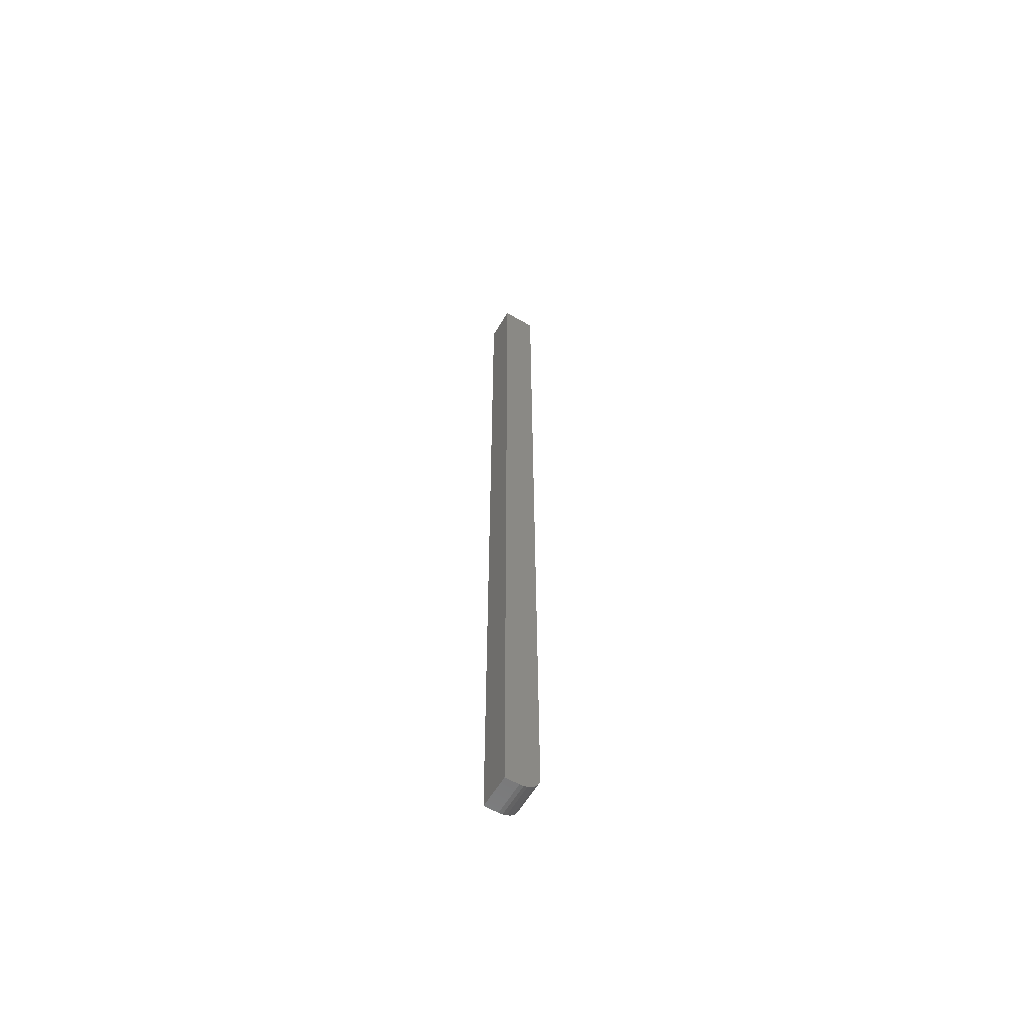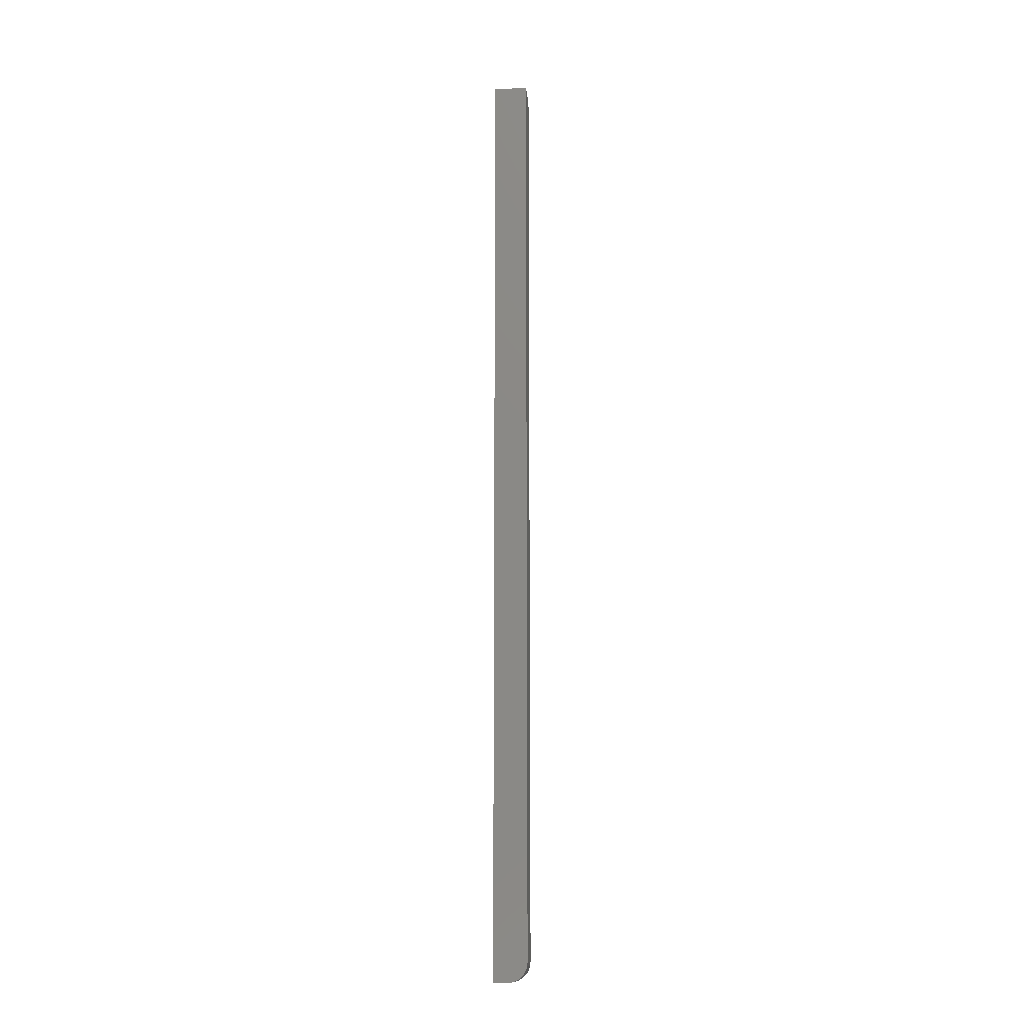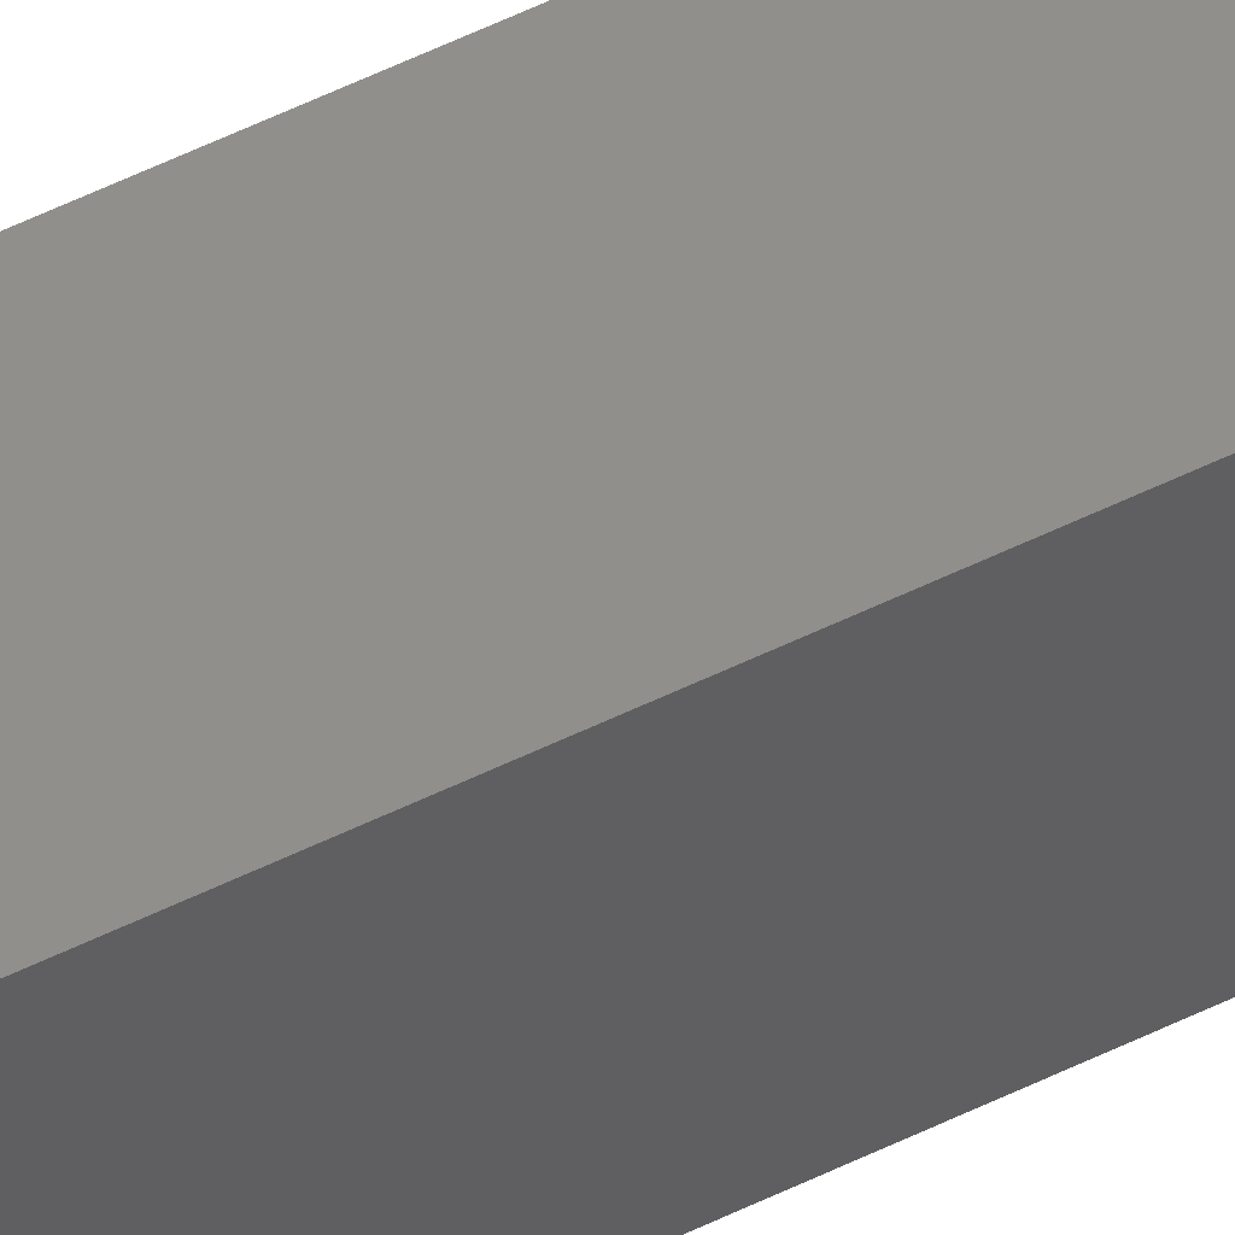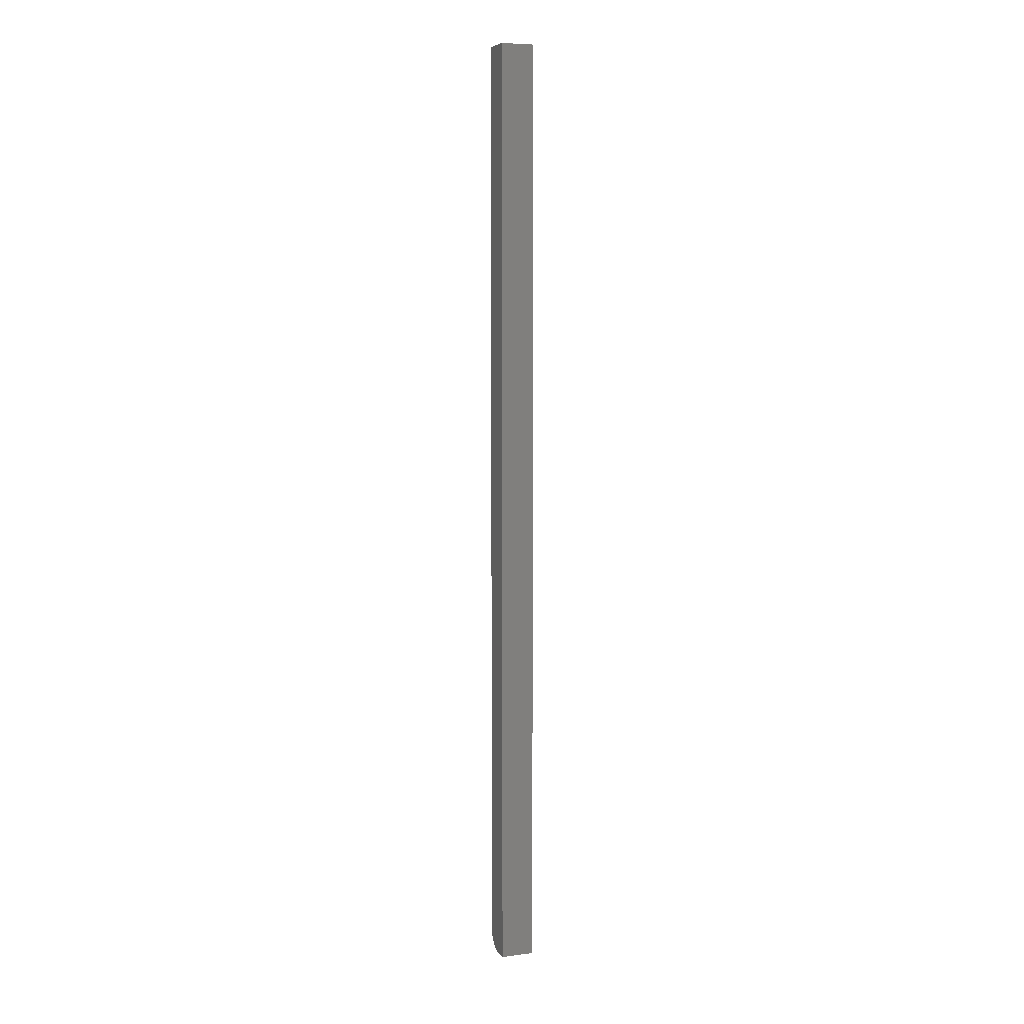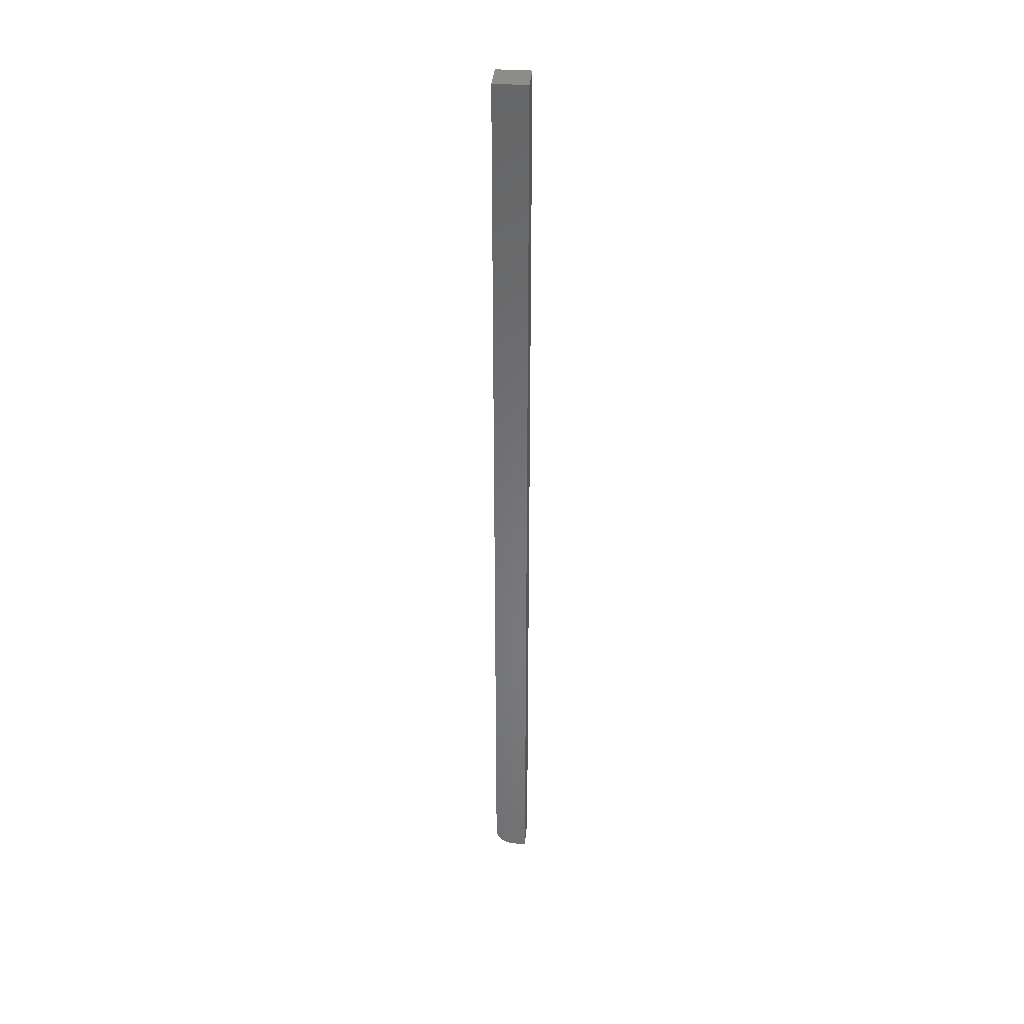
<metadata>
{"format":"stl","ext":"stl","renderer":"f3d","projection":"perspective","resolution":1024,"background":"white","views":[{"elev":-60.6,"azim":59.5,"up":"+Z"},{"elev":-13.7,"azim":95.5,"up":"+Z"},{"elev":49.8,"azim":60.9,"up":"+Y"},{"elev":7.0,"azim":-20.0,"up":"+Z"},{"elev":35.7,"azim":-85.0,"up":"+Z"}]}
</metadata>
<code>
# stl→obj: 24 verts, 44 faces
v -0.01332 -0.01332 0
v -0.01332 -0.002303 0
v 0.01332 -0.01332 0
v 0.01332 -0.002303 0
v -0.01332 -0.01332 0.75
v -0.01332 0.01332 0.75
v -0.01332 0.01332 0.01562
v -0.01332 0.01302 0.01258
v -0.01332 0.01213 0.009646
v -0.01332 0.0007457 0.0003002
v -0.01332 0.01069 0.006944
v -0.01332 0.008746 0.004576
v -0.01332 0.006378 0.002633
v -0.01332 0.003677 0.001189
v 0.01332 0.01332 0.01562
v 0.01332 0.01332 0.75
v 0.01332 0.0007457 0.0003002
v 0.01332 0.003677 0.001189
v 0.01332 0.01213 0.009646
v 0.01332 0.01302 0.01258
v 0.01332 -0.01332 0.75
v 0.01332 0.006378 0.002633
v 0.01332 0.008746 0.004576
v 0.01332 0.01069 0.006944
f 1 2 3
f 3 2 4
f 5 6 7
f 7 8 9
f 10 2 9
f 10 9 11
f 10 11 12
f 10 12 13
f 10 13 14
f 2 1 9
f 9 1 5
f 9 5 7
f 15 7 16
f 16 7 6
f 4 17 18
f 15 19 20
f 21 3 19
f 21 19 15
f 21 15 16
f 3 4 18
f 3 18 22
f 3 22 23
f 3 23 24
f 3 24 19
f 4 2 17
f 17 2 10
f 17 10 18
f 18 10 14
f 18 14 22
f 22 14 13
f 22 13 23
f 23 13 12
f 23 12 24
f 24 12 11
f 24 11 19
f 19 11 9
f 19 9 20
f 20 9 8
f 20 8 15
f 15 8 7
f 5 21 6
f 6 21 16
f 1 3 5
f 5 3 21

</code>
